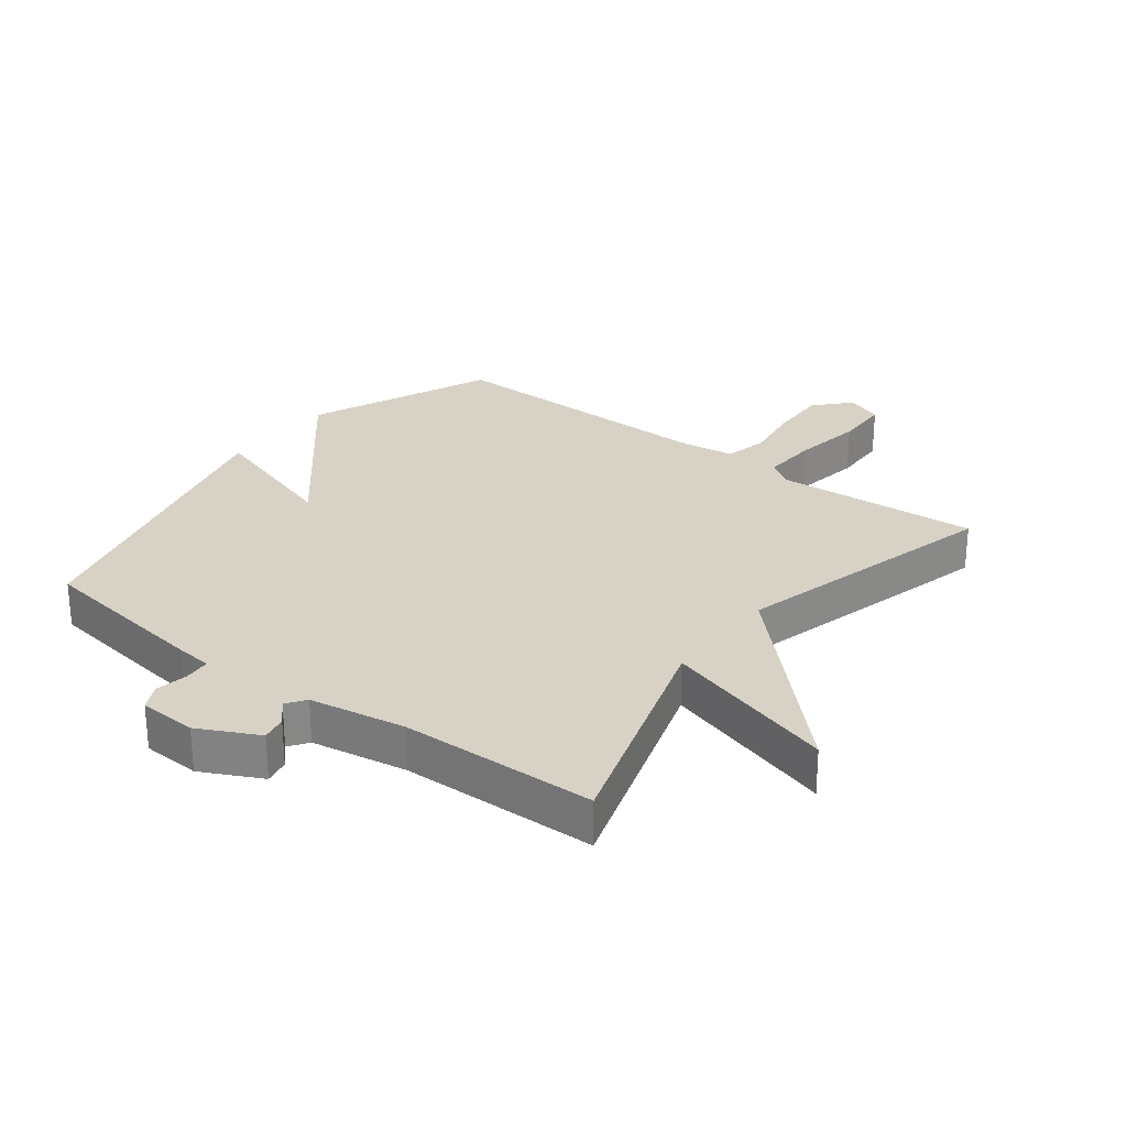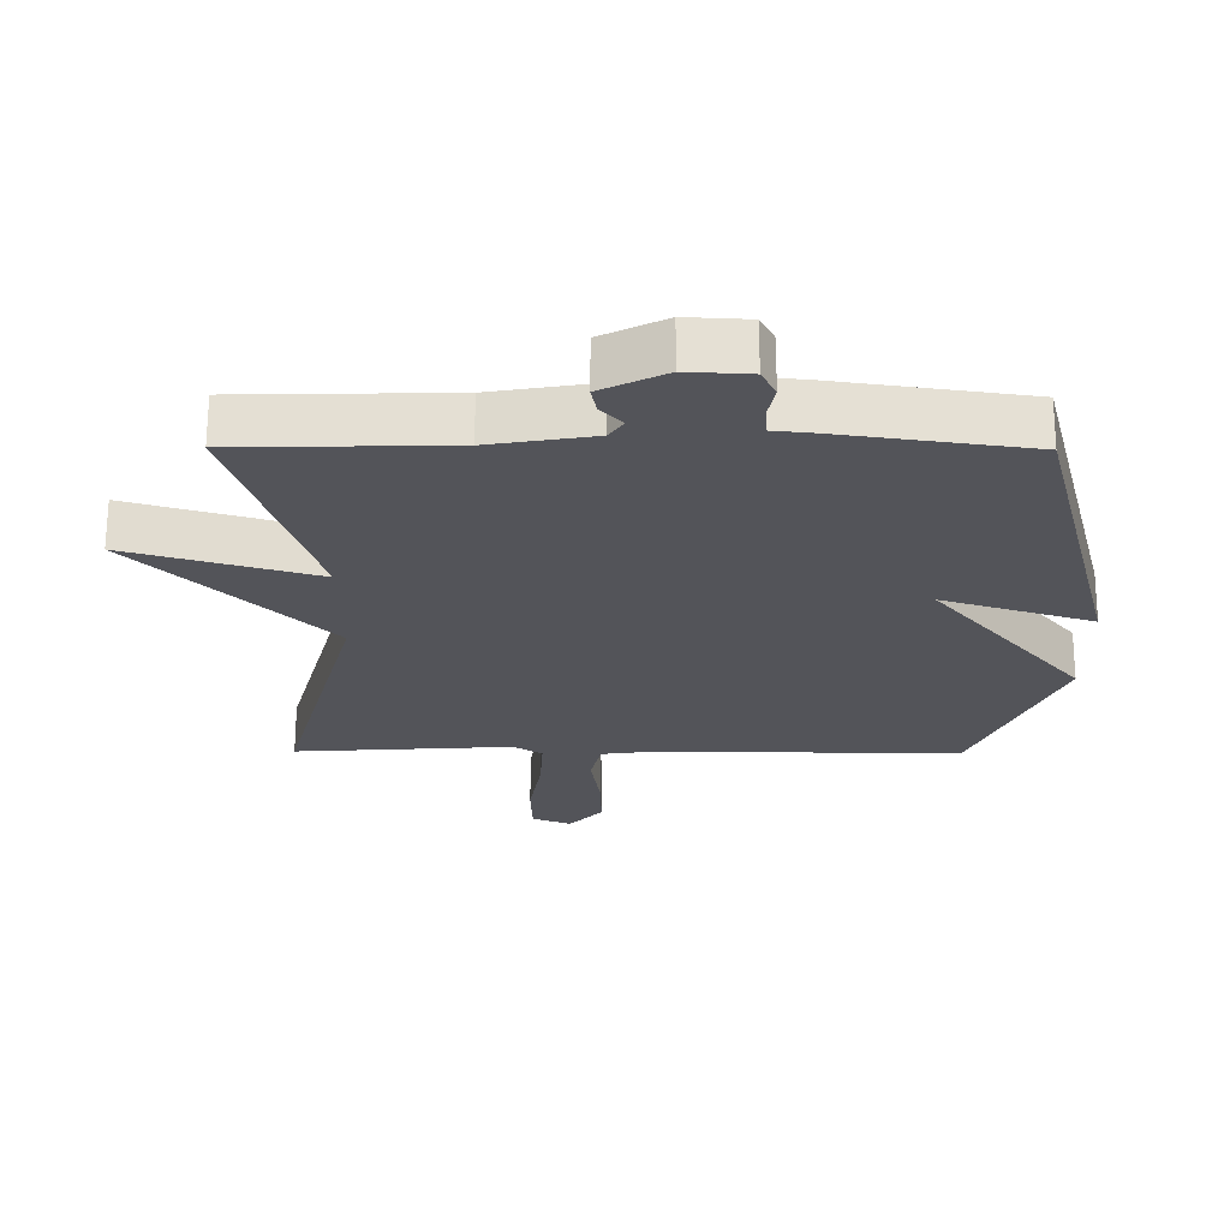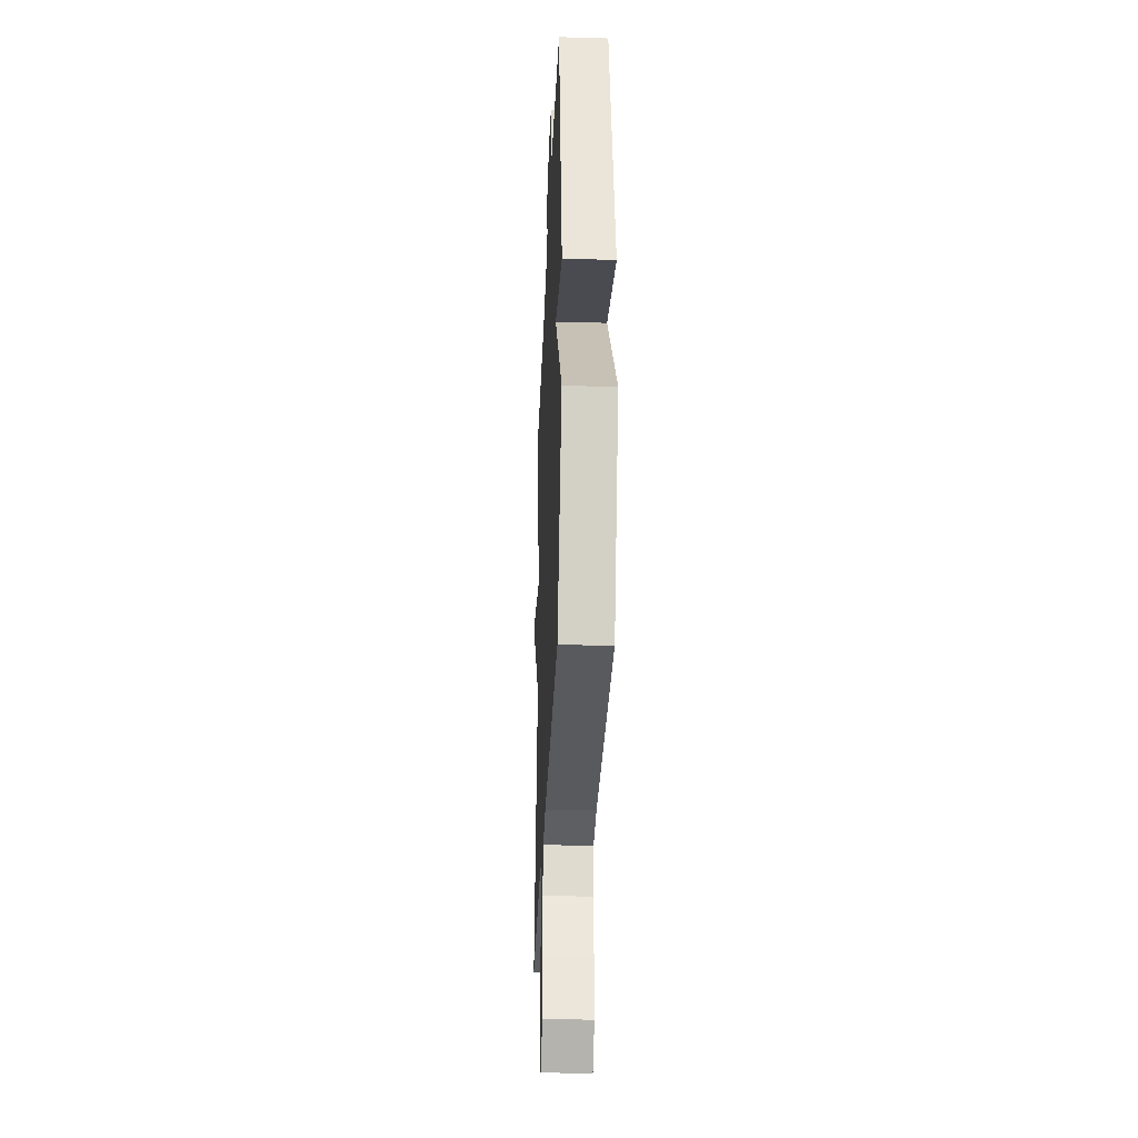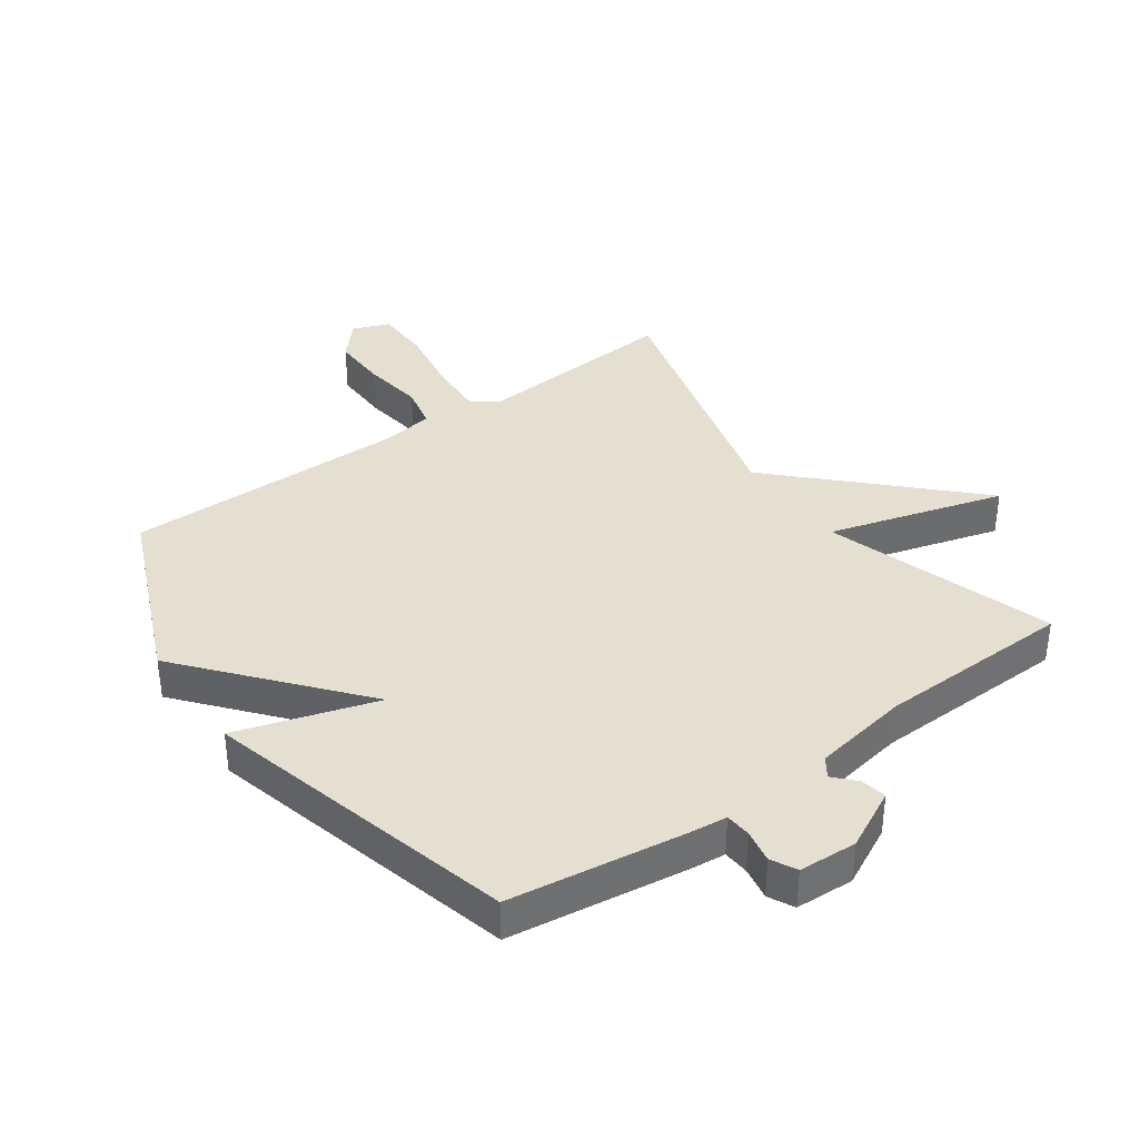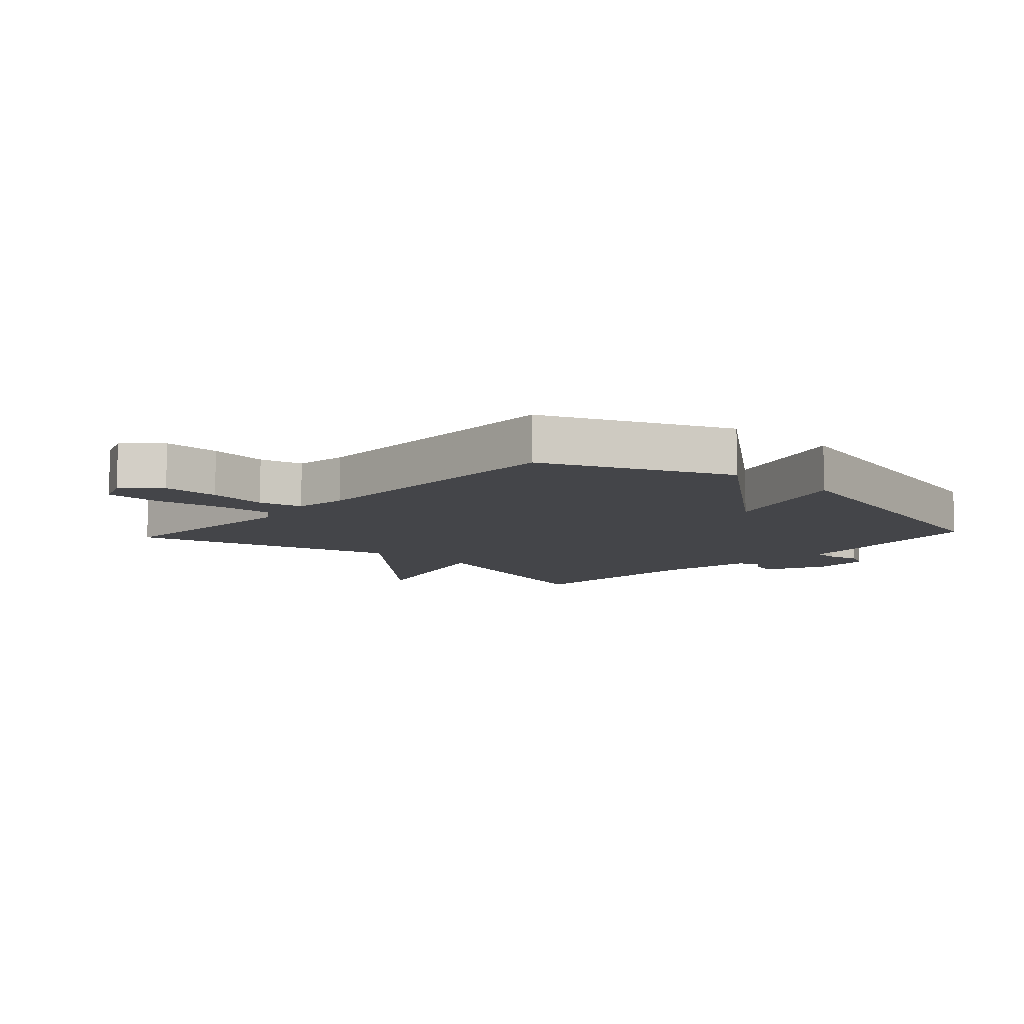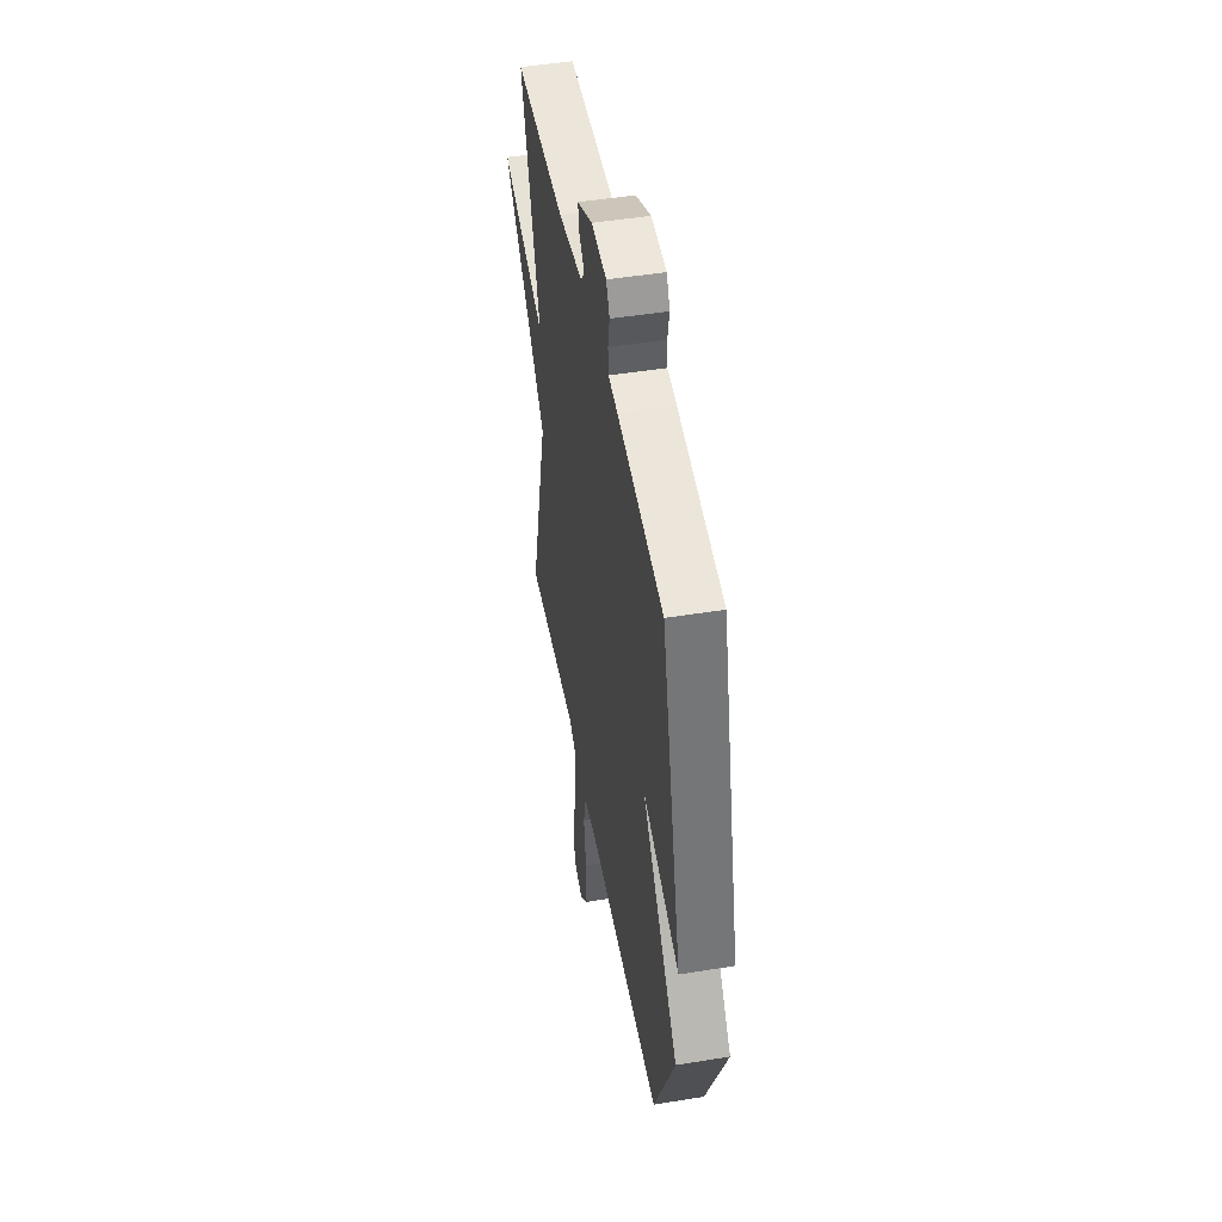
<metadata>
{"format":"obj","ext":"obj","renderer":"f3d","projection":"perspective","resolution":1024,"background":"white","views":[{"elev":27.3,"azim":37.3,"up":"+Y"},{"elev":66.3,"azim":-179.8,"up":"+Z"},{"elev":-32.0,"azim":-92.3,"up":"+Z"},{"elev":37.4,"azim":-35.7,"up":"+Y"},{"elev":-9.0,"azim":-132.3,"up":"+Y"},{"elev":48.2,"azim":-100.3,"up":"+Z"}]}
</metadata>
<code>
v 0.5 0.07 -0.5
v 0.171 0.07 -0.478
v 0.128 0.07 -0.506
v 0.133 0.07 -0.597
v 0.152 0.07 -0.709
v 0.15 0.07 -0.798
v 0.091 0.07 -0.821
v 0.04 0.07 -0.765
v 0.042 0.07 -0.673
v 0.056 0.07 -0.577
v 0.04 0.07 -0.507
v -0.045 0.07 -0.495
v -0.5 0.07 -0.5
v -0.628 0.07 -0.204
v -0.403 0.07 0.067
v -0.628 0.07 -0.004
v -0.5 0.07 0.5
v -0.215 0.07 0.541
v -0.157 0.07 0.547
v -0.154 0.07 0.589
v -0.164 0.07 0.642
v -0.143 0.07 0.683
v -0.049 0.07 0.688
v 0.047 0.07 0.64
v 0.039 0.07 0.599
v 0.007 0.07 0.564
v 0.029 0.07 0.533
v 0.184 0.07 0.507
v 0.5 0.07 0.5
v 0.384 0.07 0.132
v 0.666 0.07 0.215
v 0.384 0.07 -0.068
v 0.5 0 -0.5
v 0.171 0 -0.478
v 0.128 0 -0.506
v 0.133 0 -0.597
v 0.152 0 -0.709
v 0.15 0 -0.798
v 0.091 0 -0.821
v 0.04 0 -0.765
v 0.042 0 -0.673
v 0.056 0 -0.577
v 0.04 0 -0.507
v -0.045 0 -0.495
v -0.5 0 -0.5
v -0.628 0 -0.204
v -0.403 0 0.067
v -0.628 0 -0.004
v -0.5 0 0.5
v -0.215 0 0.541
v -0.157 0 0.547
v -0.154 0 0.589
v -0.164 0 0.642
v -0.143 0 0.683
v -0.049 0 0.688
v 0.047 0 0.64
v 0.039 0 0.599
v 0.007 0 0.564
v 0.029 0 0.533
v 0.184 0 0.507
v 0.5 0 0.5
v 0.384 0 0.132
v 0.666 0 0.215
v 0.384 0 -0.068
f 30 31 32
f 28 29 30
f 27 28 30 32
f 32 1 2
f 27 32 2
f 26 27 2
f 24 25 26
f 23 24 26
f 22 23 26
f 21 22 26
f 20 21 26
f 26 2 3
f 20 26 3
f 19 20 3
f 17 18 19
f 16 17 19
f 15 16 19
f 12 13 14 15
f 15 19 3
f 12 15 3
f 11 12 3
f 8 9 10
f 7 8 10
f 6 7 10
f 5 6 10
f 4 5 10
f 3 4 10 11
f 64 63 62
f 62 61 60
f 64 62 60 59
f 34 33 64
f 34 64 59
f 34 59 58
f 58 57 56
f 58 56 55
f 58 55 54
f 58 54 53
f 58 53 52
f 35 34 58
f 35 58 52
f 35 52 51
f 51 50 49
f 51 49 48
f 51 48 47
f 47 46 45 44
f 35 51 47
f 35 47 44
f 35 44 43
f 42 41 40
f 42 40 39
f 42 39 38
f 42 38 37
f 42 37 36
f 43 42 36 35
f 1 33 34 2
f 2 34 35 3
f 3 35 36 4
f 4 36 37 5
f 5 37 38 6
f 6 38 39 7
f 7 39 40 8
f 8 40 41 9
f 9 41 42 10
f 10 42 43 11
f 11 43 44 12
f 12 44 45 13
f 13 45 46 14
f 14 46 47 15
f 15 47 48 16
f 16 48 49 17
f 17 49 50 18
f 18 50 51 19
f 19 51 52 20
f 20 52 53 21
f 21 53 54 22
f 22 54 55 23
f 23 55 56 24
f 24 56 57 25
f 25 57 58 26
f 26 58 59 27
f 27 59 60 28
f 28 60 61 29
f 29 61 62 30
f 30 62 63 31
f 31 63 64 32
f 32 64 33 1

</code>
